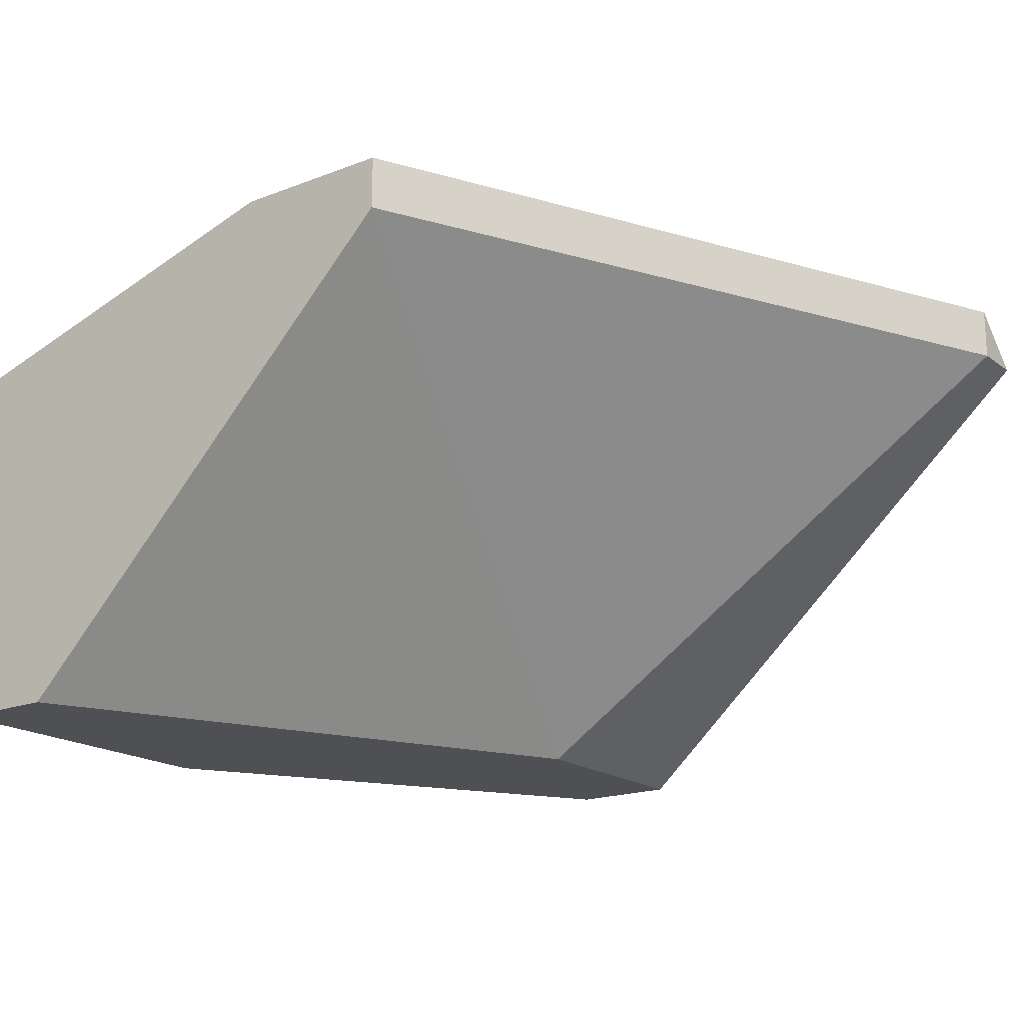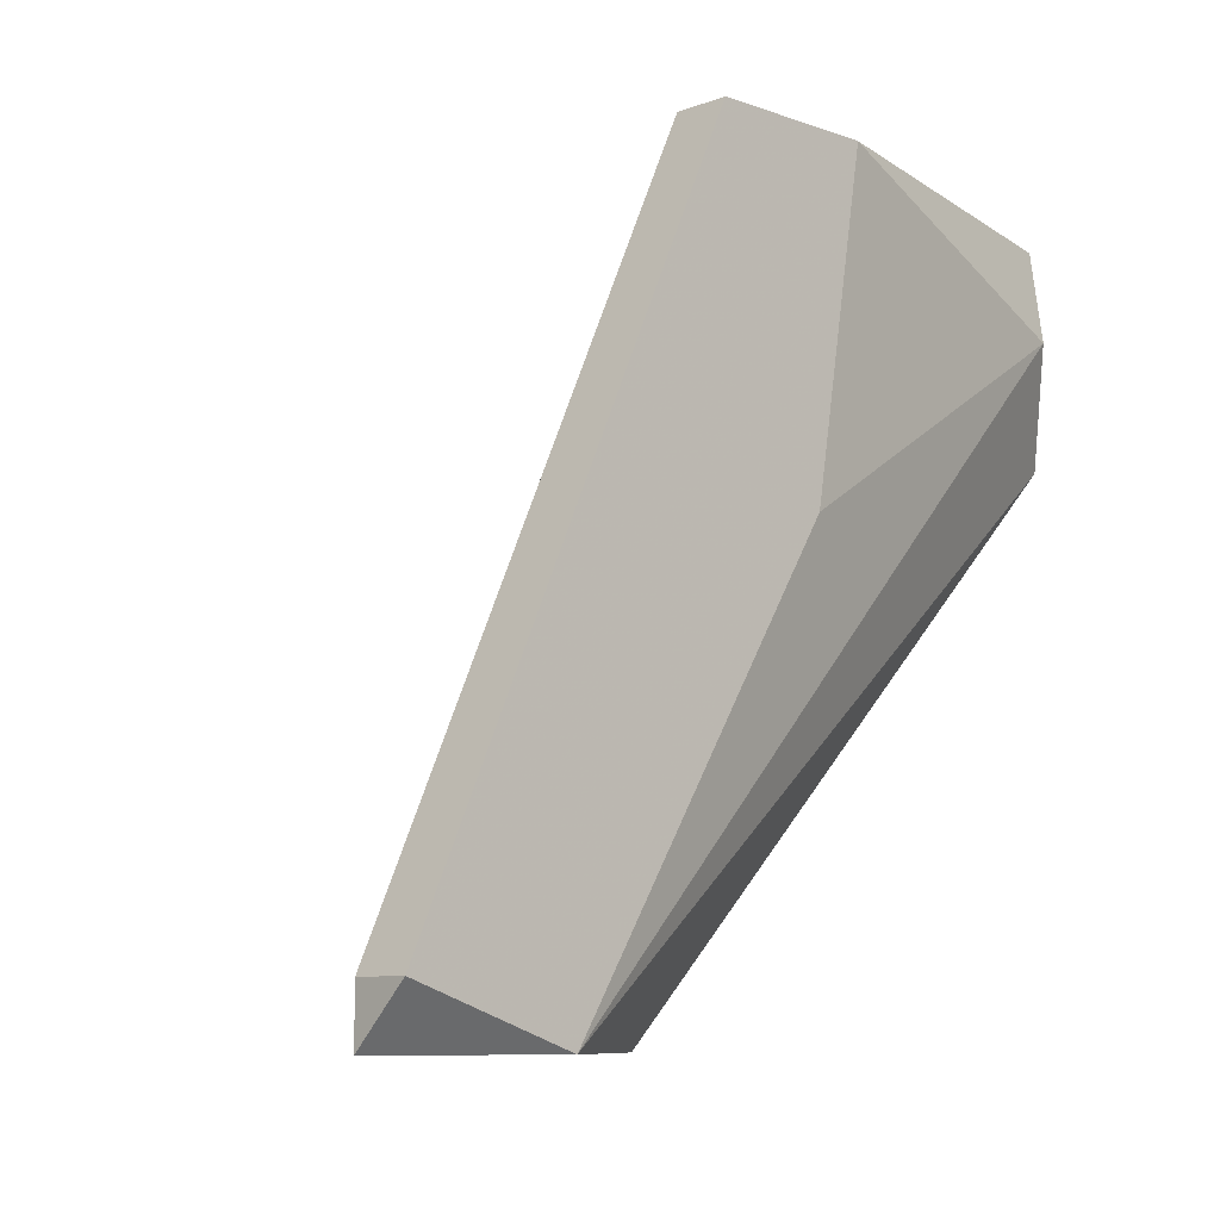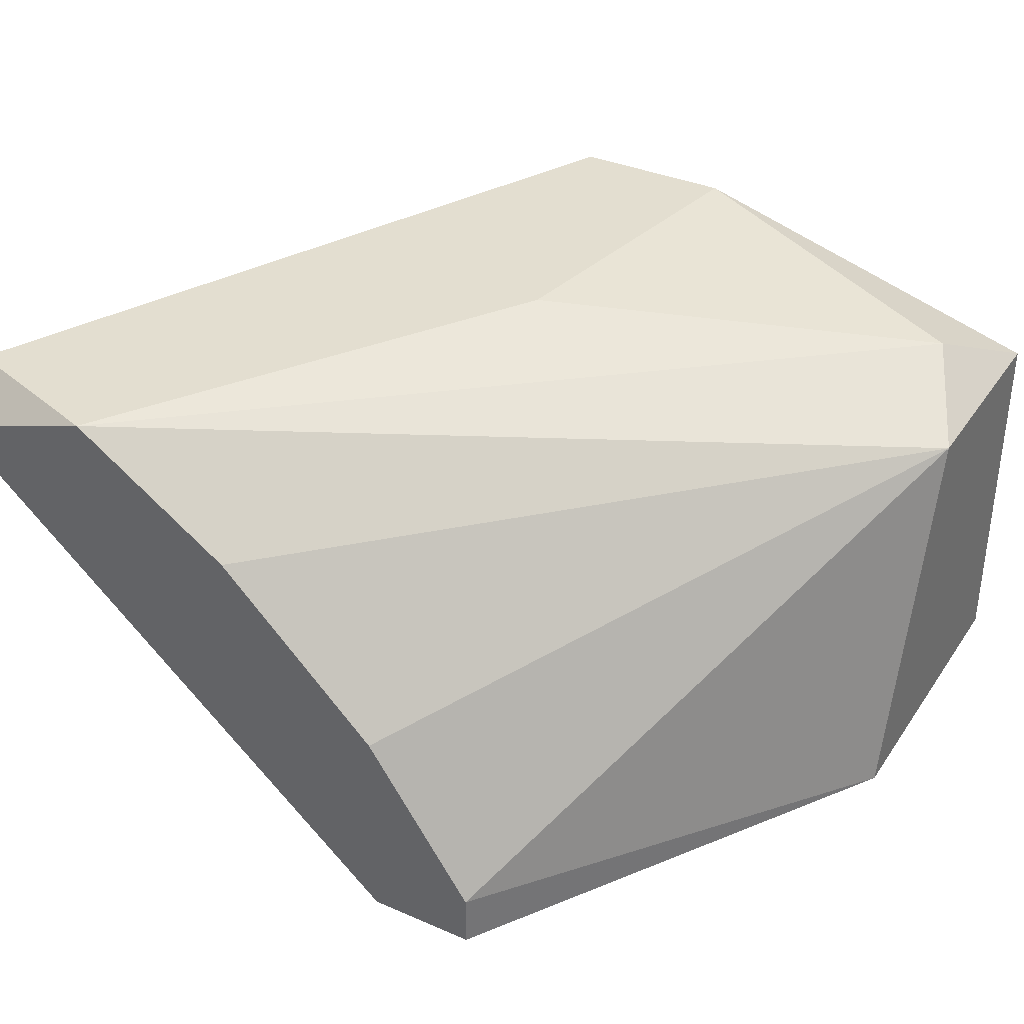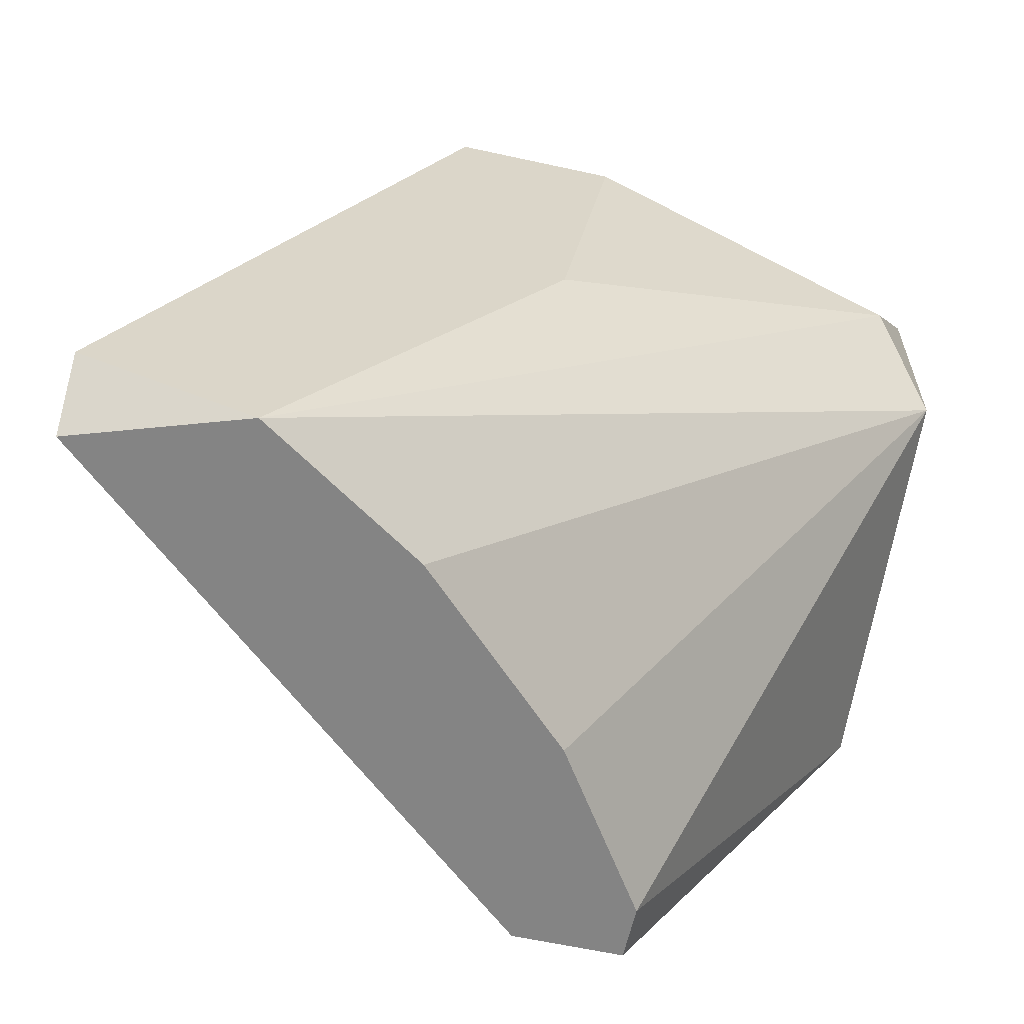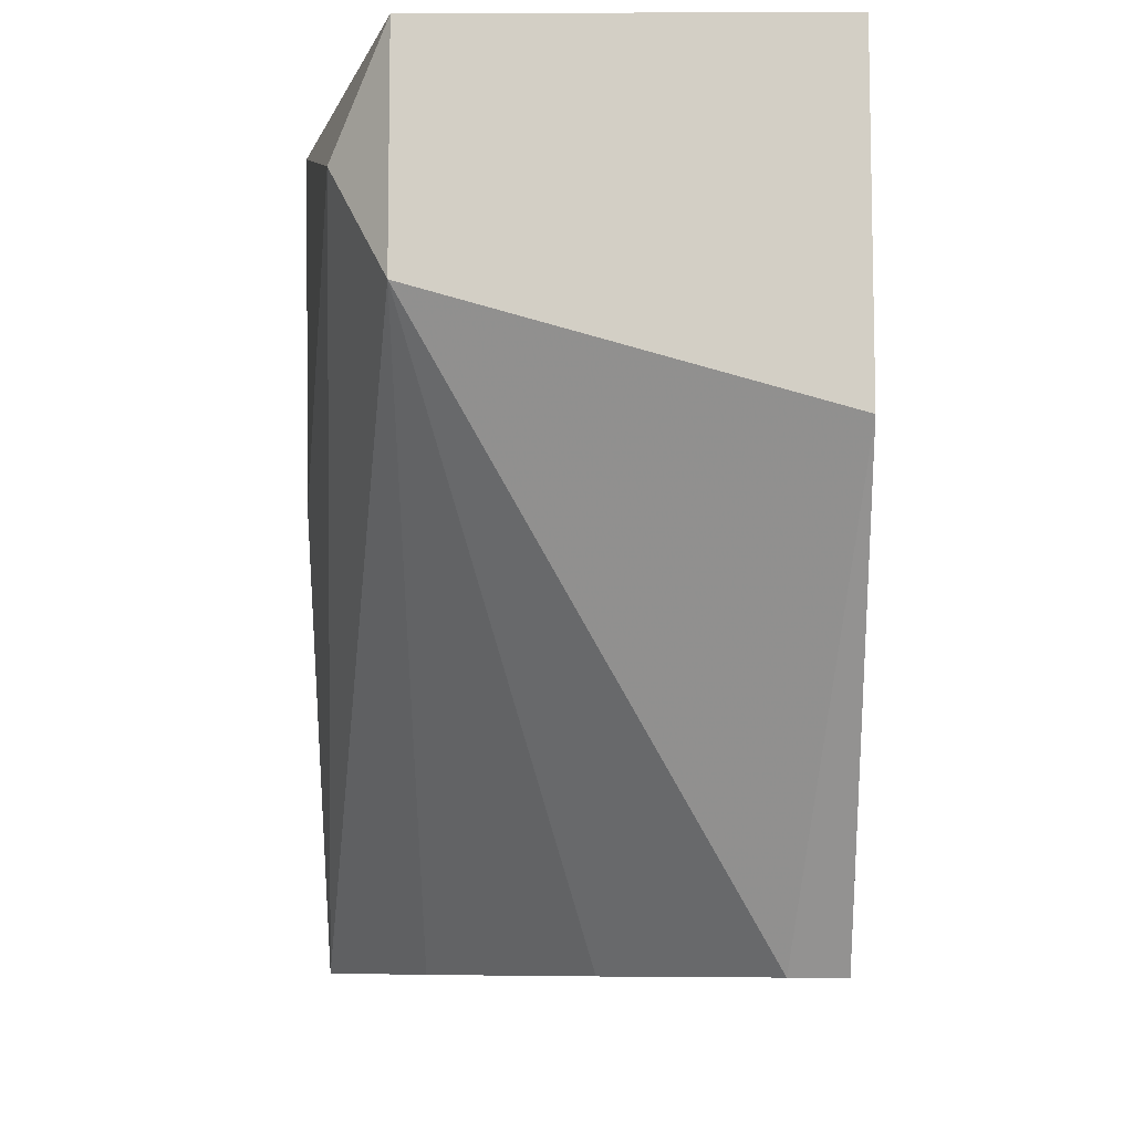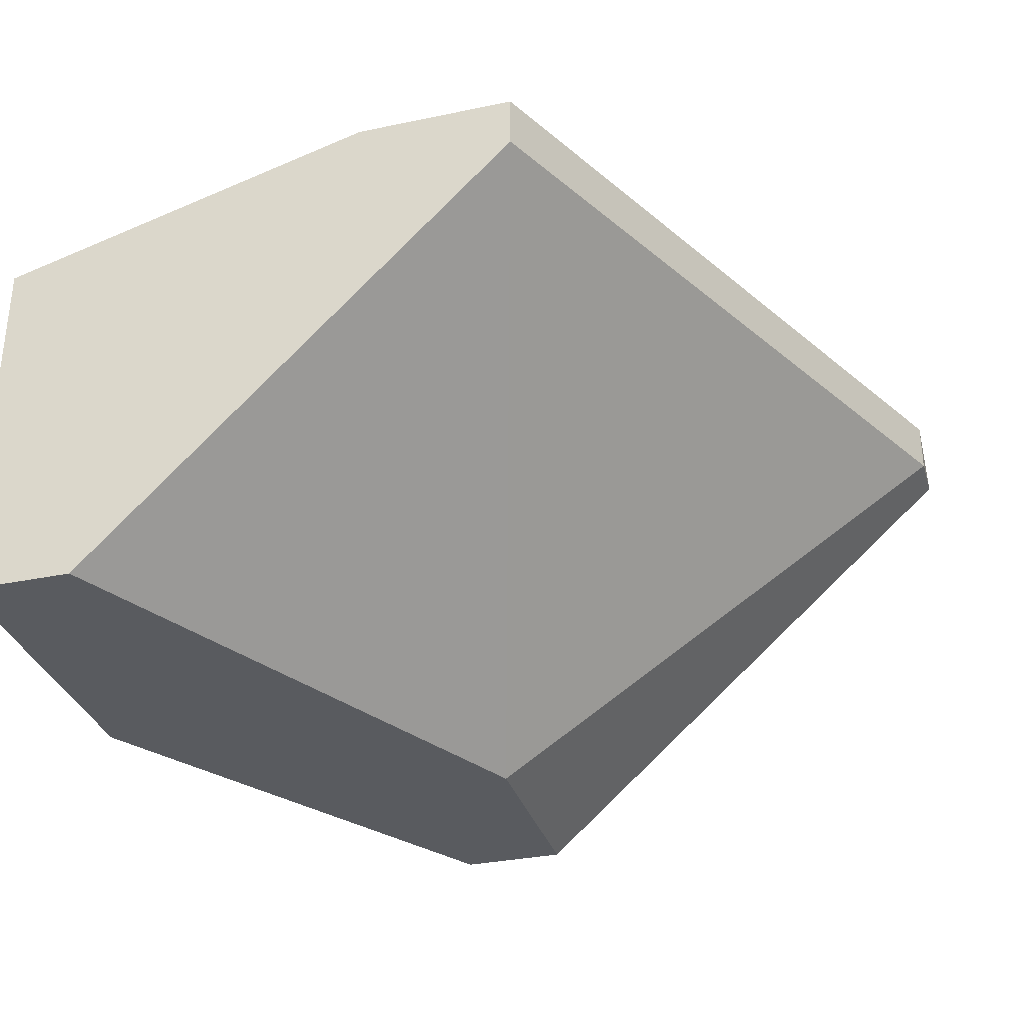
<metadata>
{"format":"obj","ext":"obj","renderer":"f3d","projection":"perspective","resolution":1024,"background":"white","views":[{"elev":-18.6,"azim":36.3,"up":"+Y"},{"elev":-8.6,"azim":135.7,"up":"+Z"},{"elev":35.8,"azim":-150.3,"up":"+Y"},{"elev":-61.3,"azim":167.4,"up":"+Z"},{"elev":-8.5,"azim":-89.4,"up":"+Z"},{"elev":-32.6,"azim":16.2,"up":"+Y"}]}
</metadata>
<code>
o object1
v -0.5126 1.66 -0.08587
v -0.6294 1.134 -0.9039
v -0.6294 1.192 -0.9039
v 0.01336 1.601 -0.9039
v -0.8049 1.134 -0.08571
v -0.9218 1.543 -0.3196
v -0.162 1.66 -0.9039
v -0.3373 1.601 -0.08587
v -0.5126 1.134 -0.6701
v -0.9218 1.134 -0.4364
v -0.9218 1.543 -0.08571
v 0.01336 1.66 -0.8454
v -0.8633 1.601 -0.2027
v -0.9218 1.134 -0.08571
v -0.5126 1.368 -0.9039
v -0.5126 1.134 -0.9039
v 0.01336 1.601 -0.8454
v -0.3373 1.66 -0.08587
v -0.3373 1.543 -0.9039
v -0.4542 1.66 -0.4365
f 7 13 20
f 2 3 4
f 4 3 7
f 8 5 9
f 3 2 10
f 6 3 10
f 6 10 11
f 7 1 12
f 4 7 12
f 7 6 13
f 6 11 13
f 11 1 13
f 9 5 14
f 2 9 14
f 10 2 14
f 11 10 14
f 5 11 14
f 3 6 15
f 7 3 15
f 2 4 16
f 9 2 16
f 4 9 16
f 8 9 17
f 9 4 17
f 4 12 17
f 12 8 17
f 5 8 18
f 1 11 18
f 11 5 18
f 12 1 18
f 8 12 18
f 6 7 19
f 15 6 19
f 7 15 19
f 1 7 20
f 13 1 20

</code>
